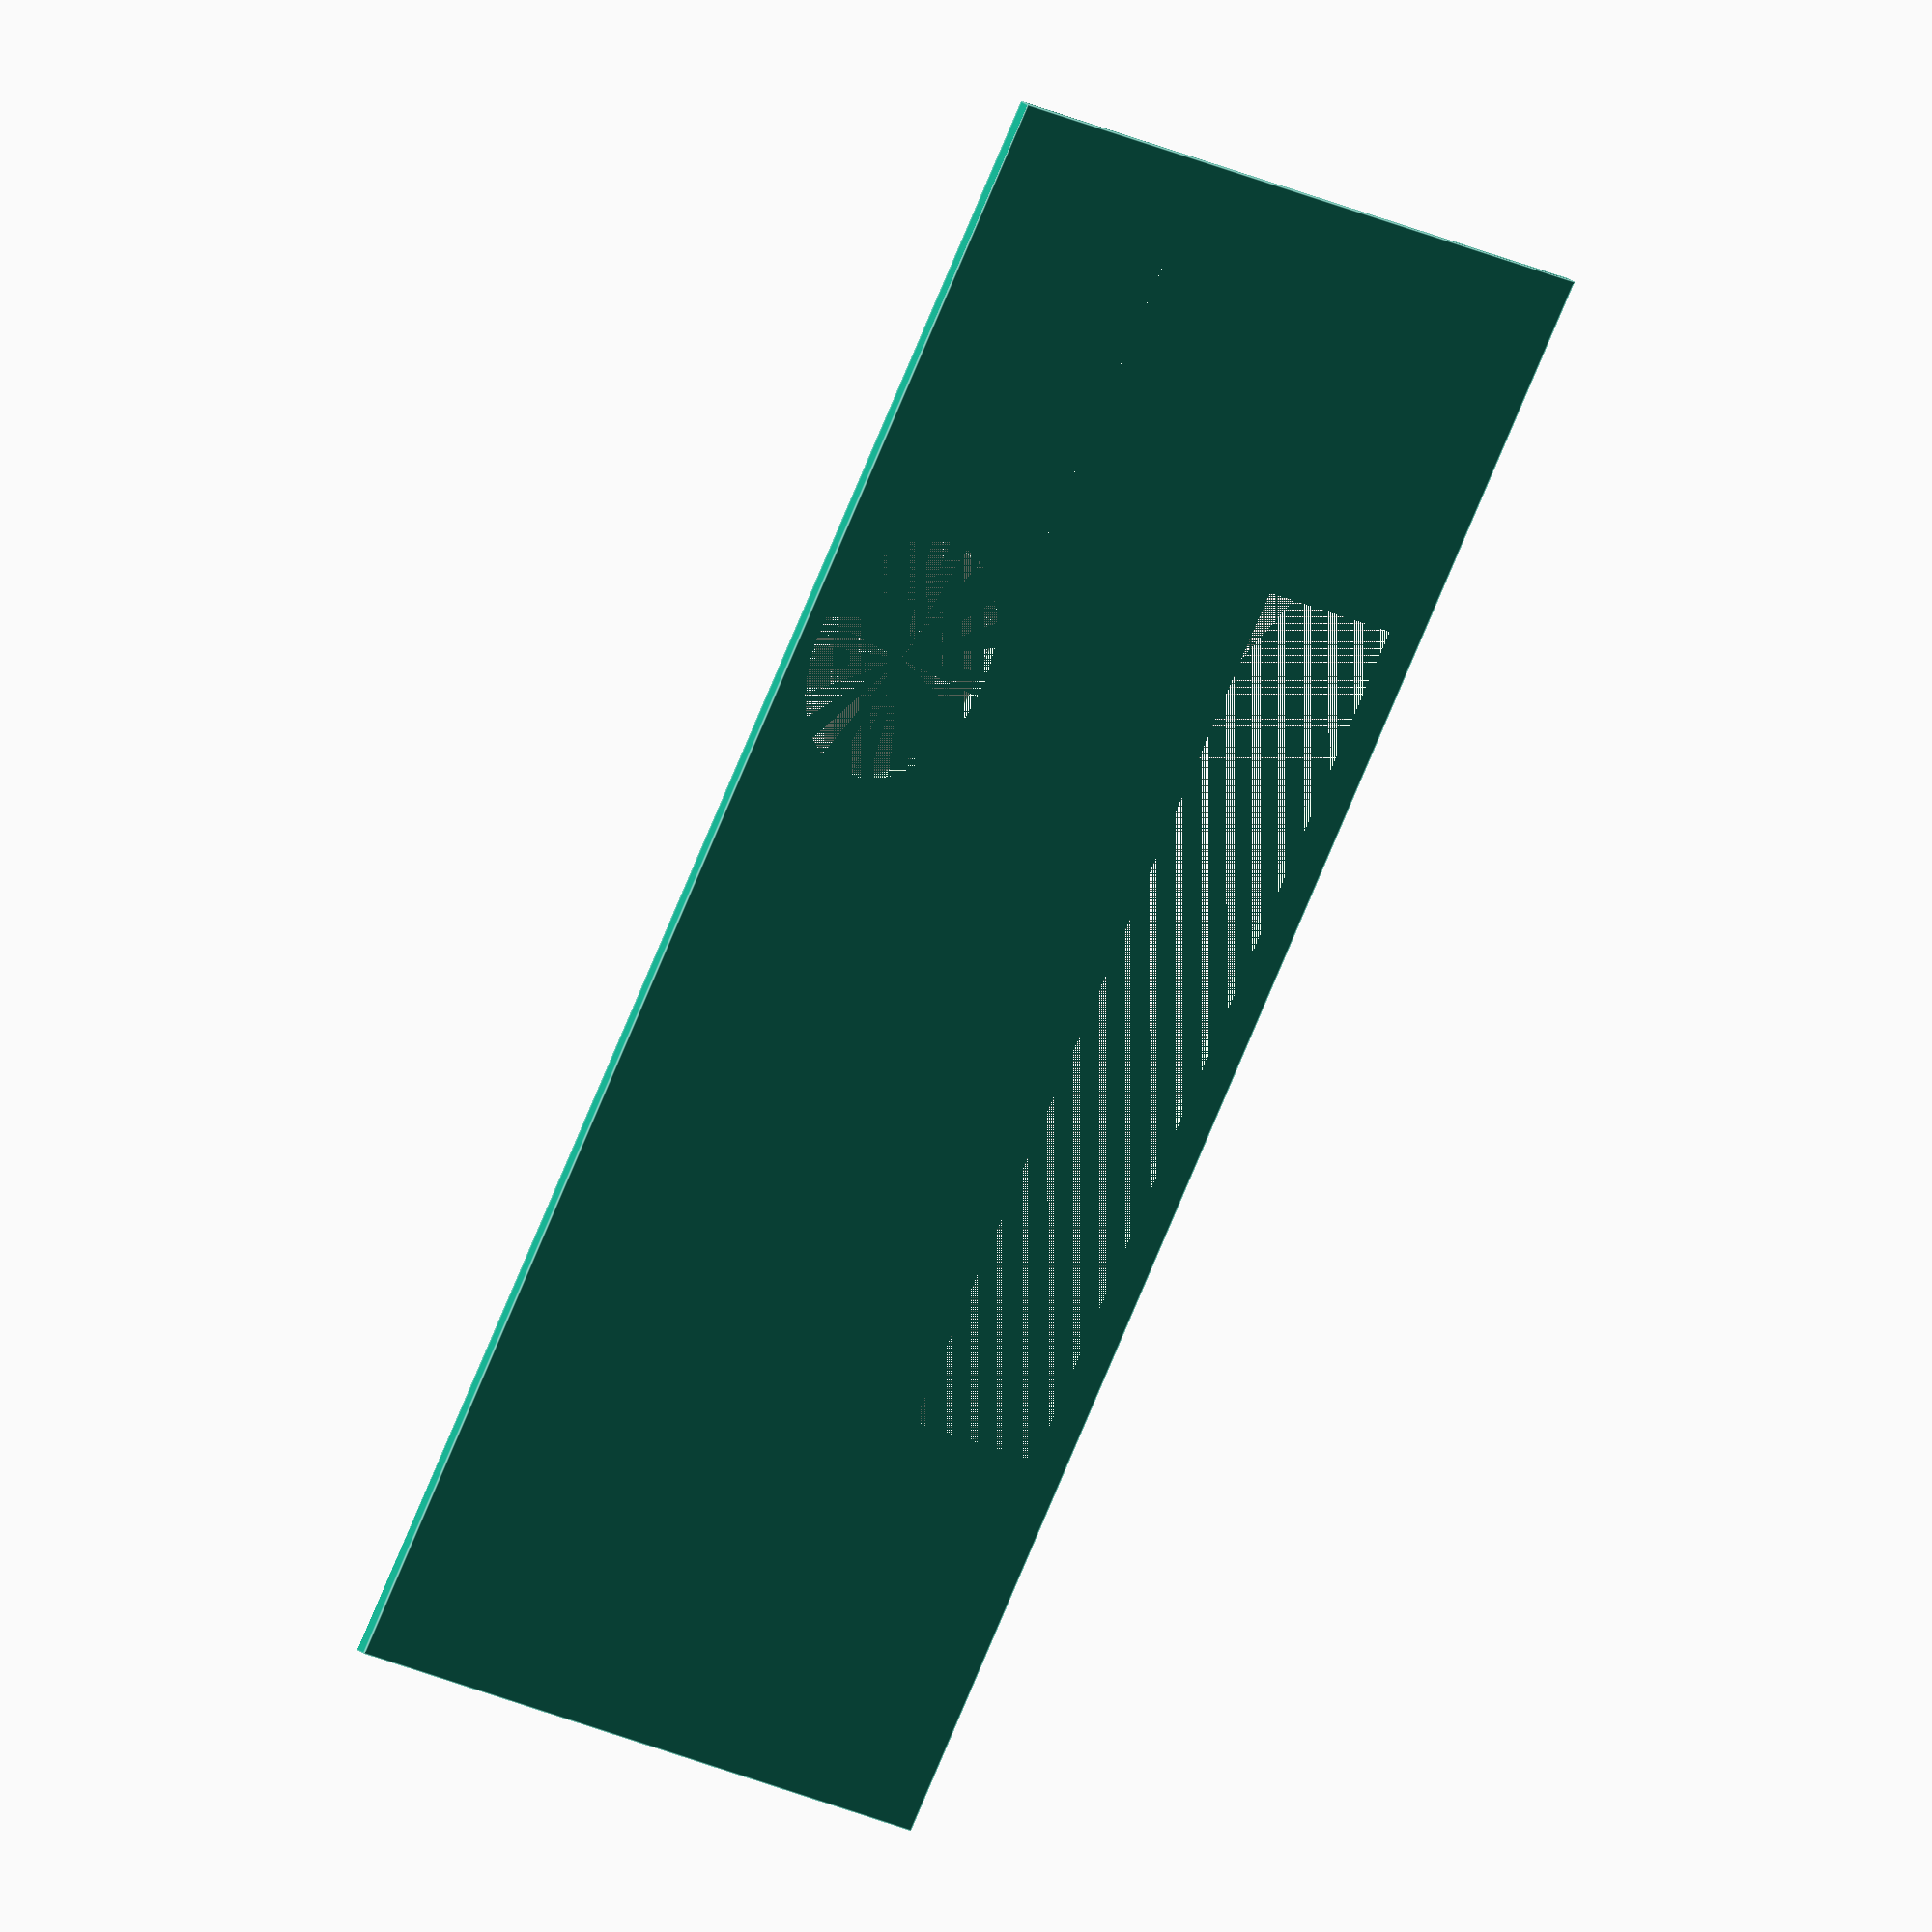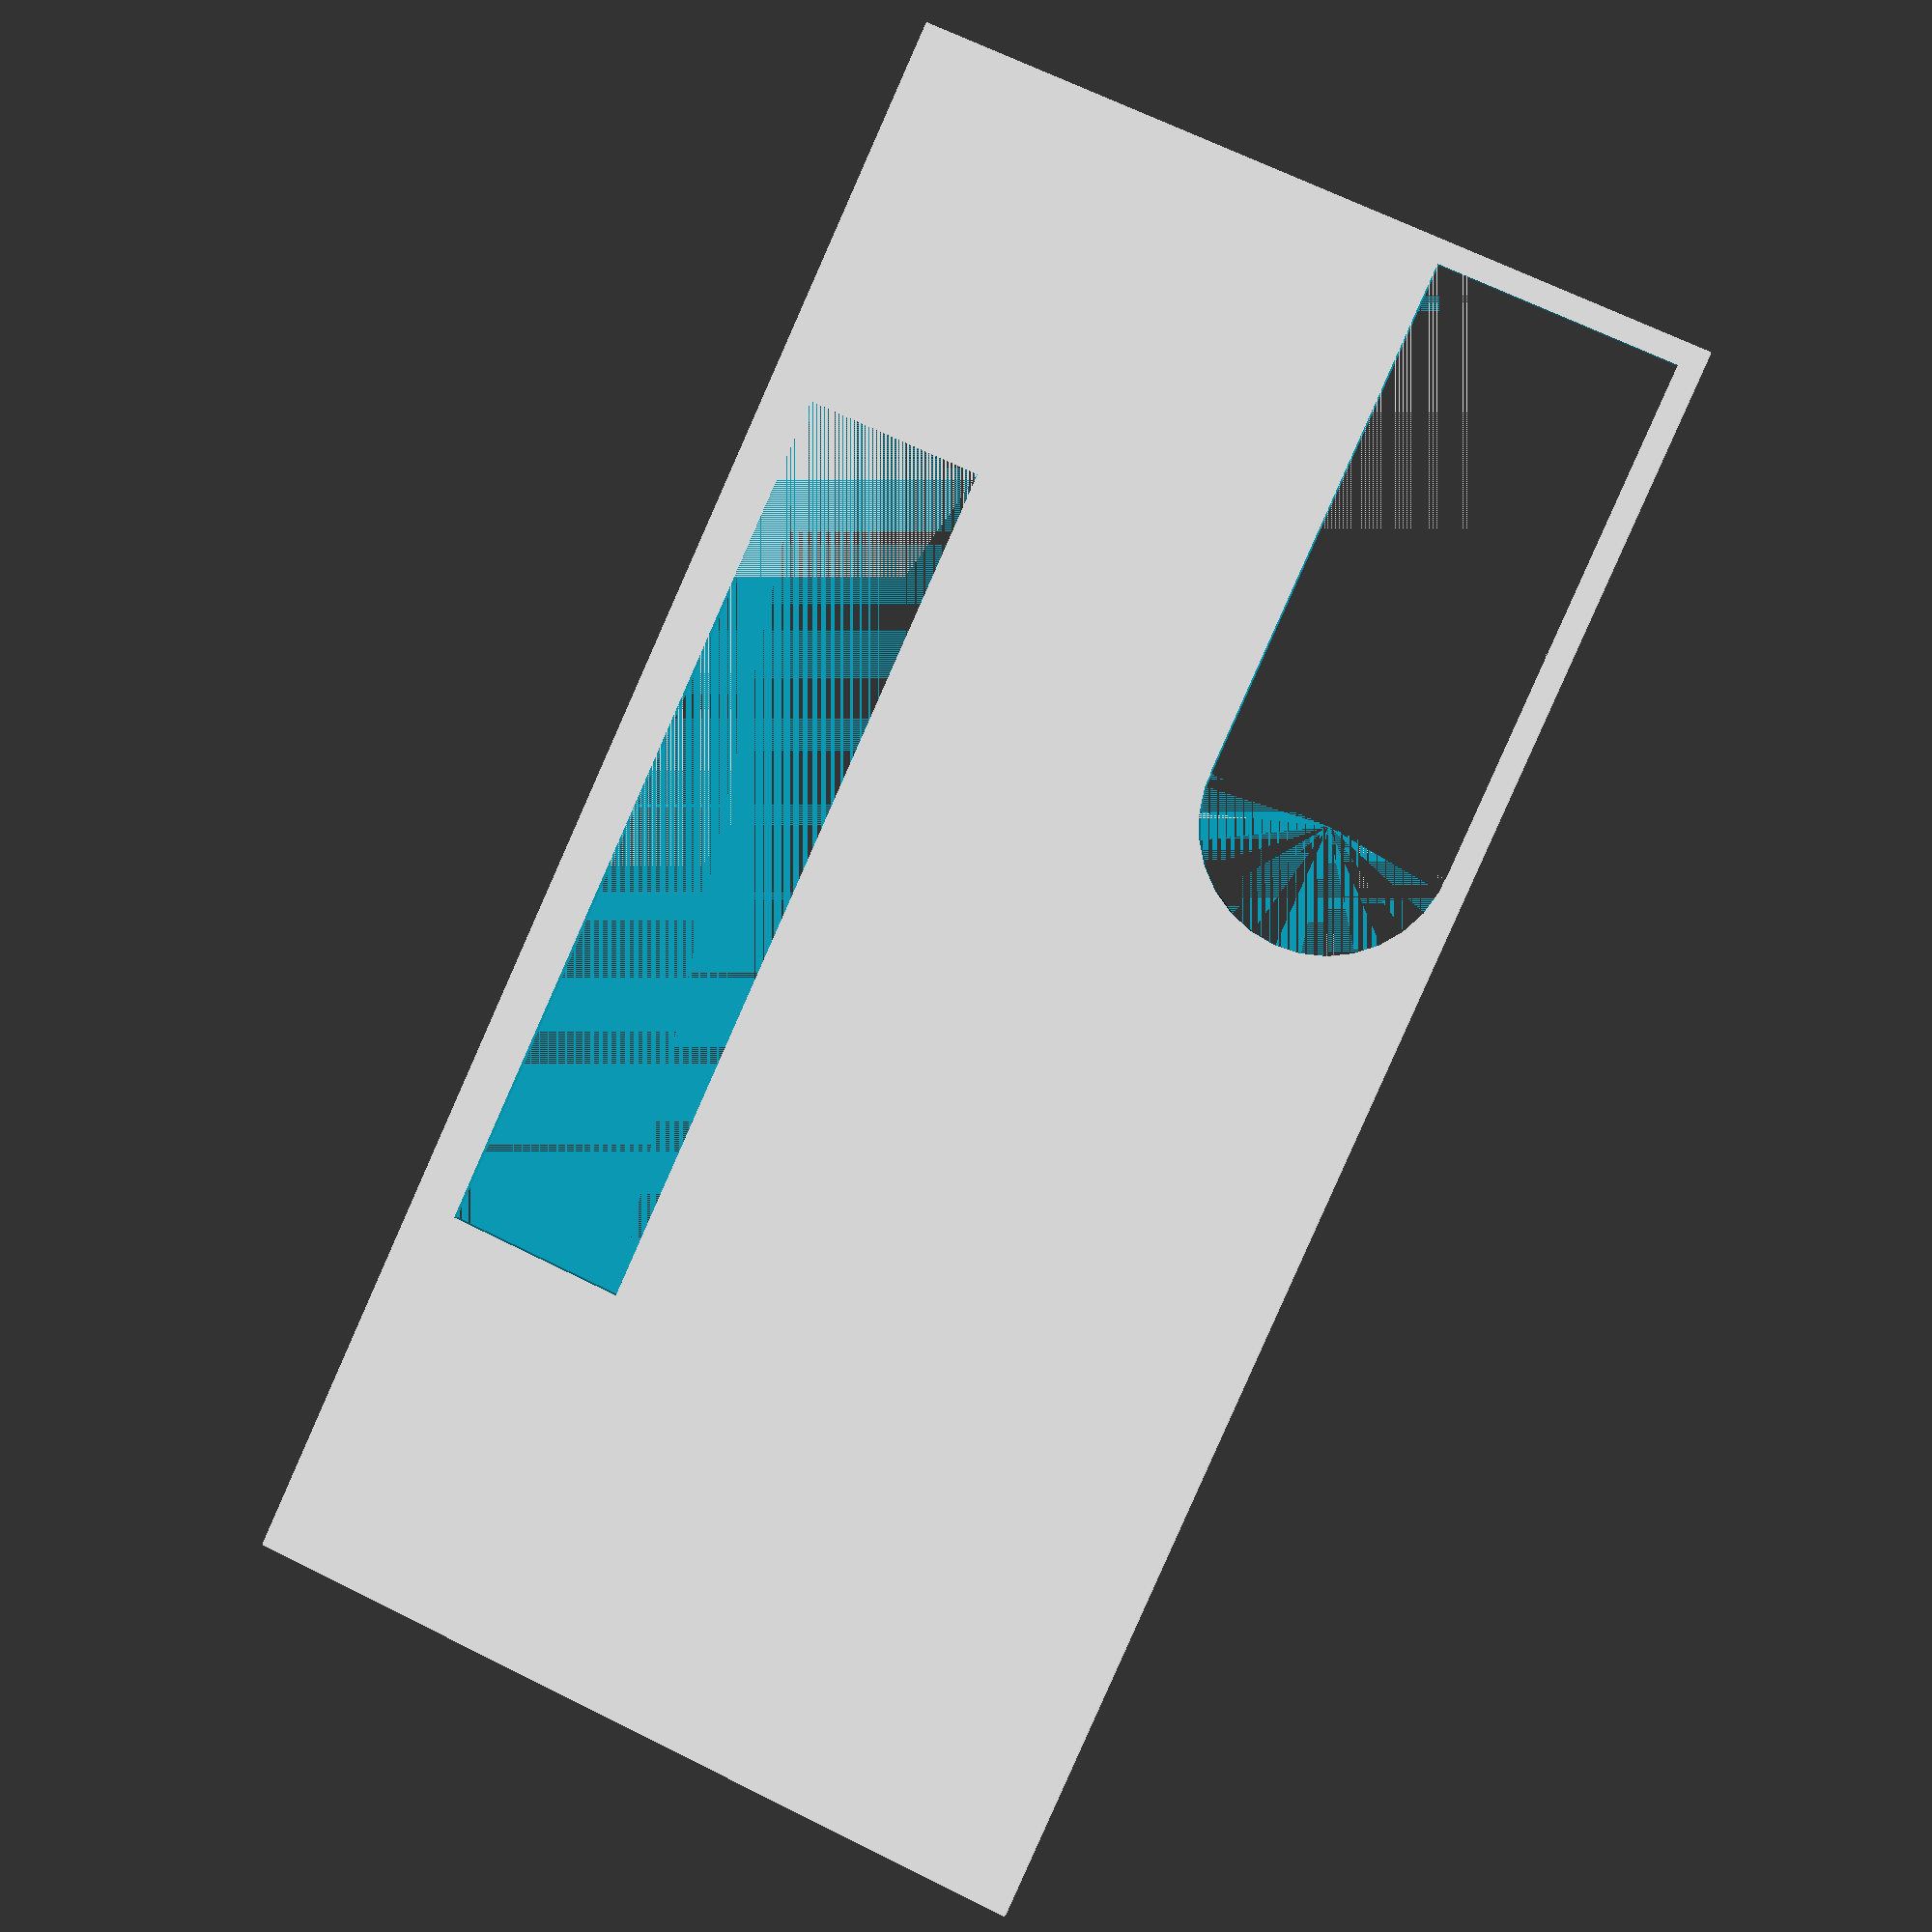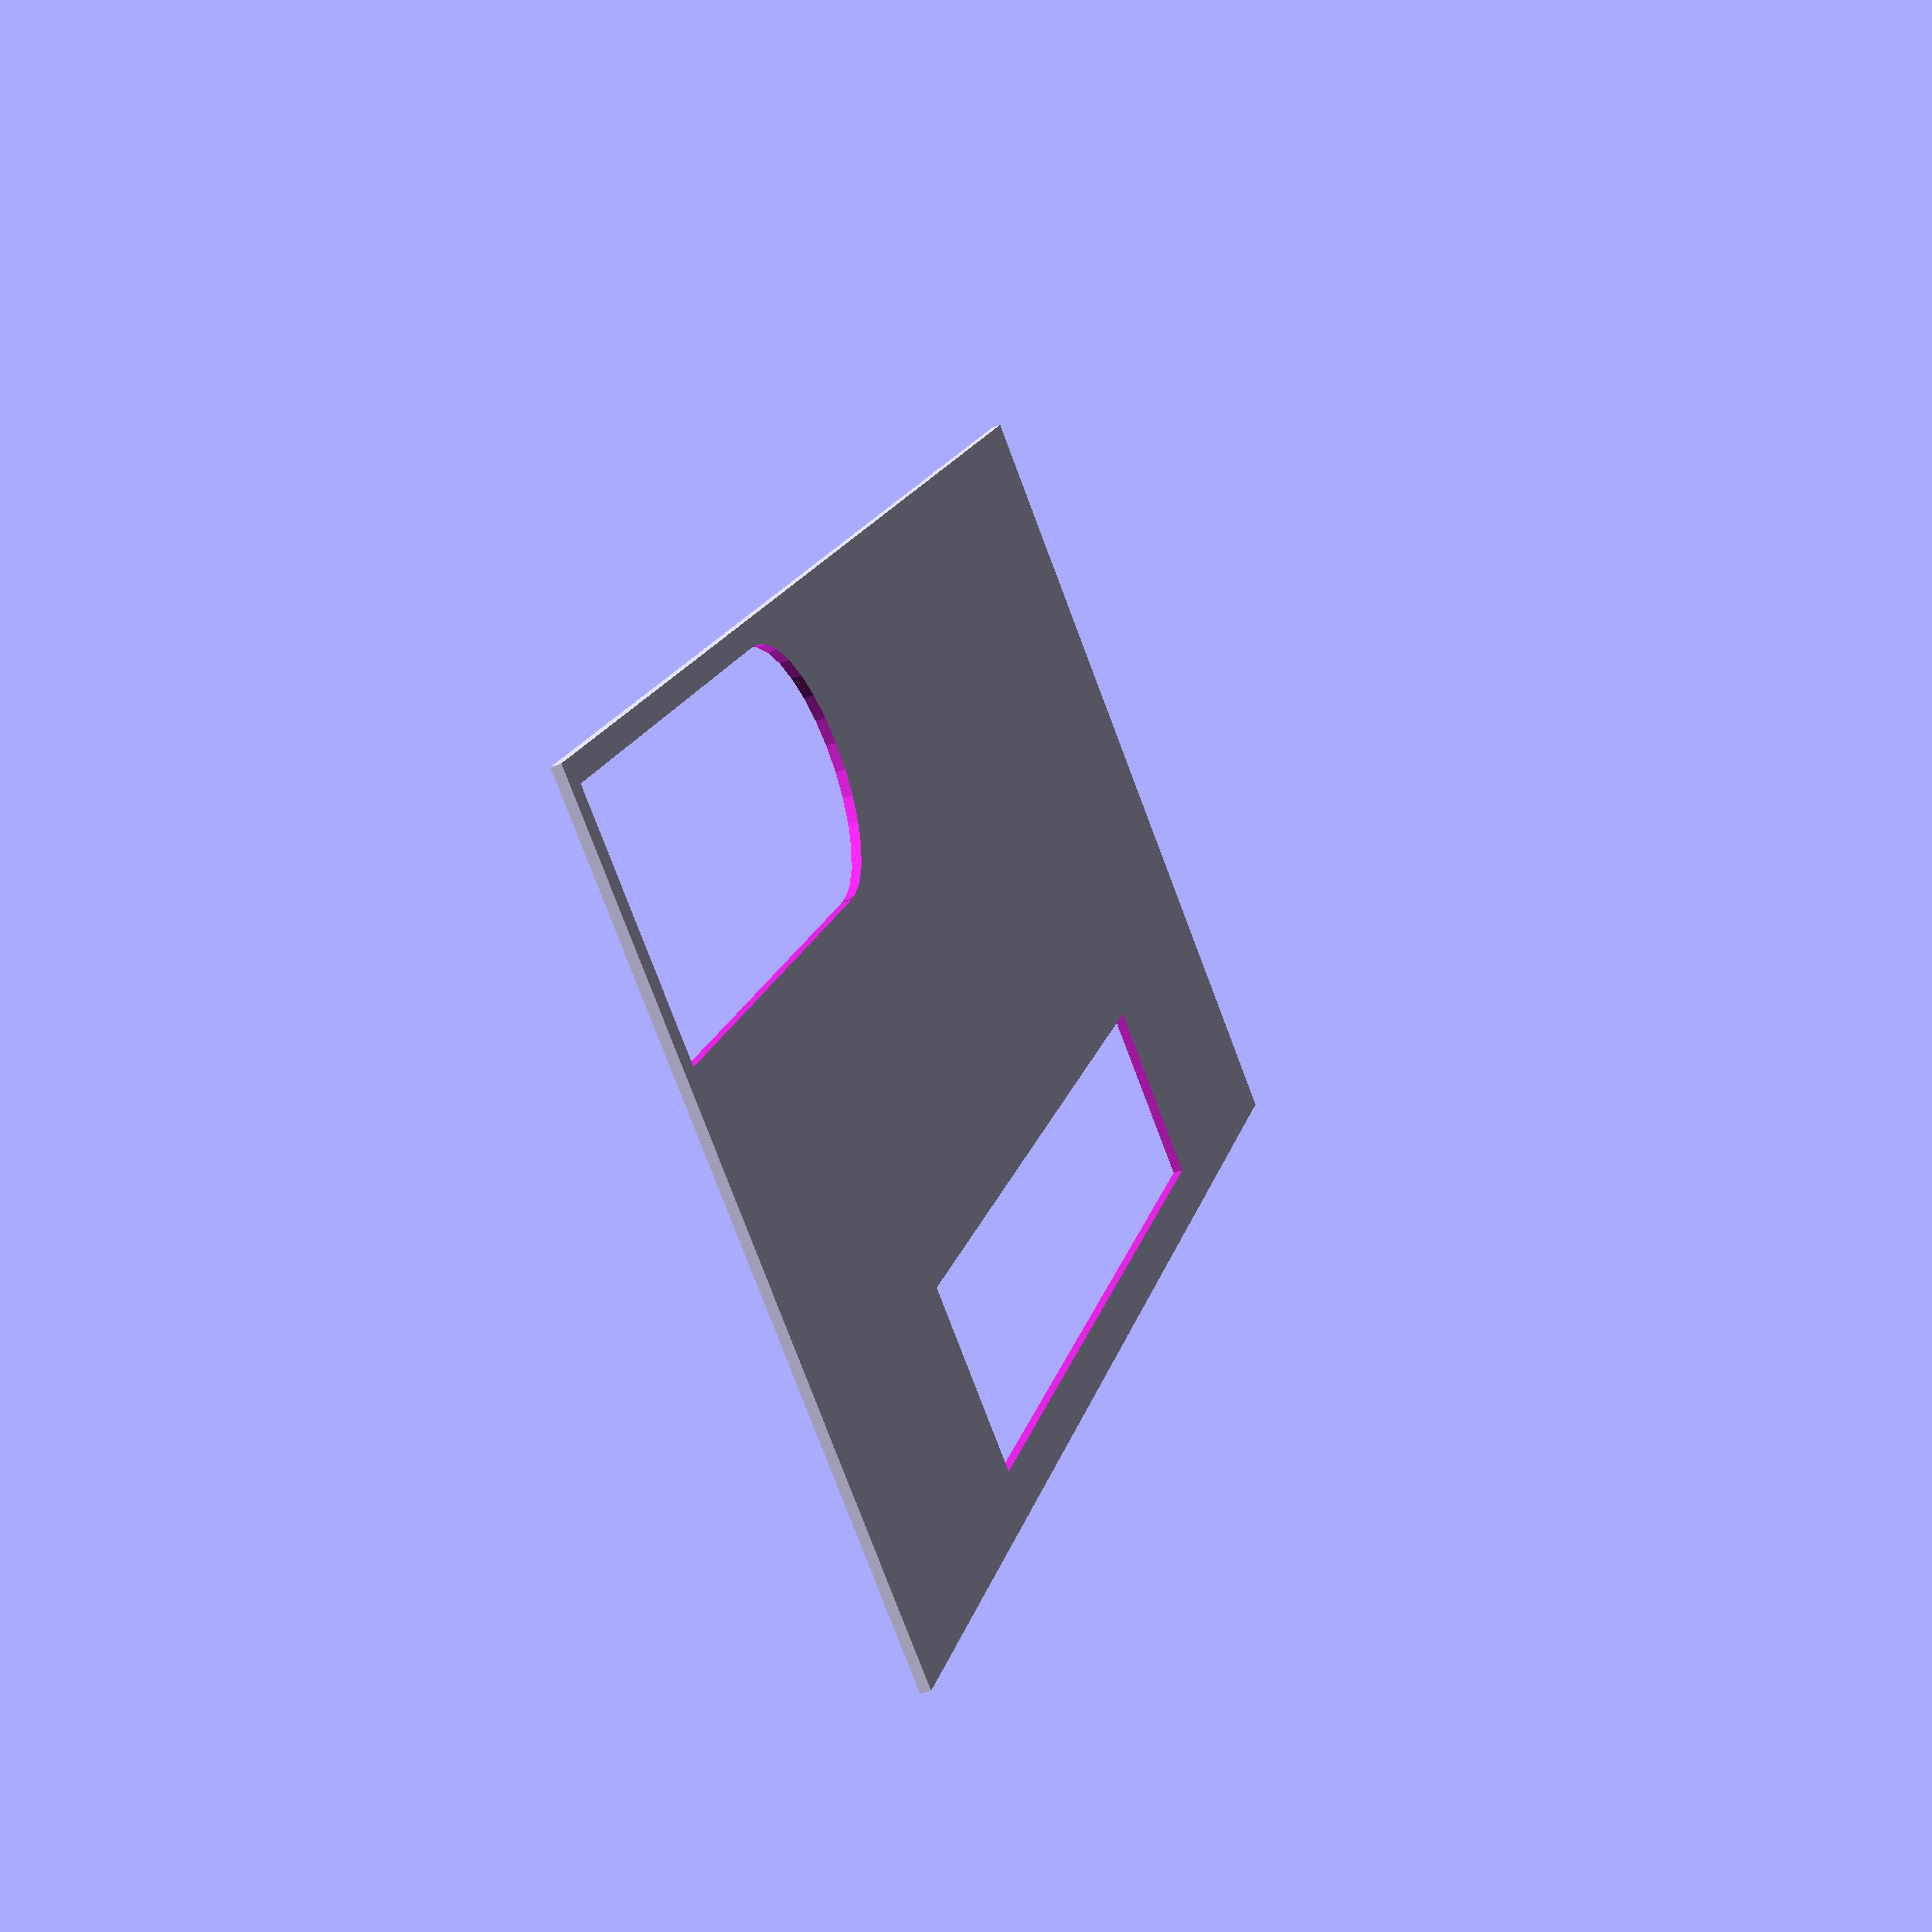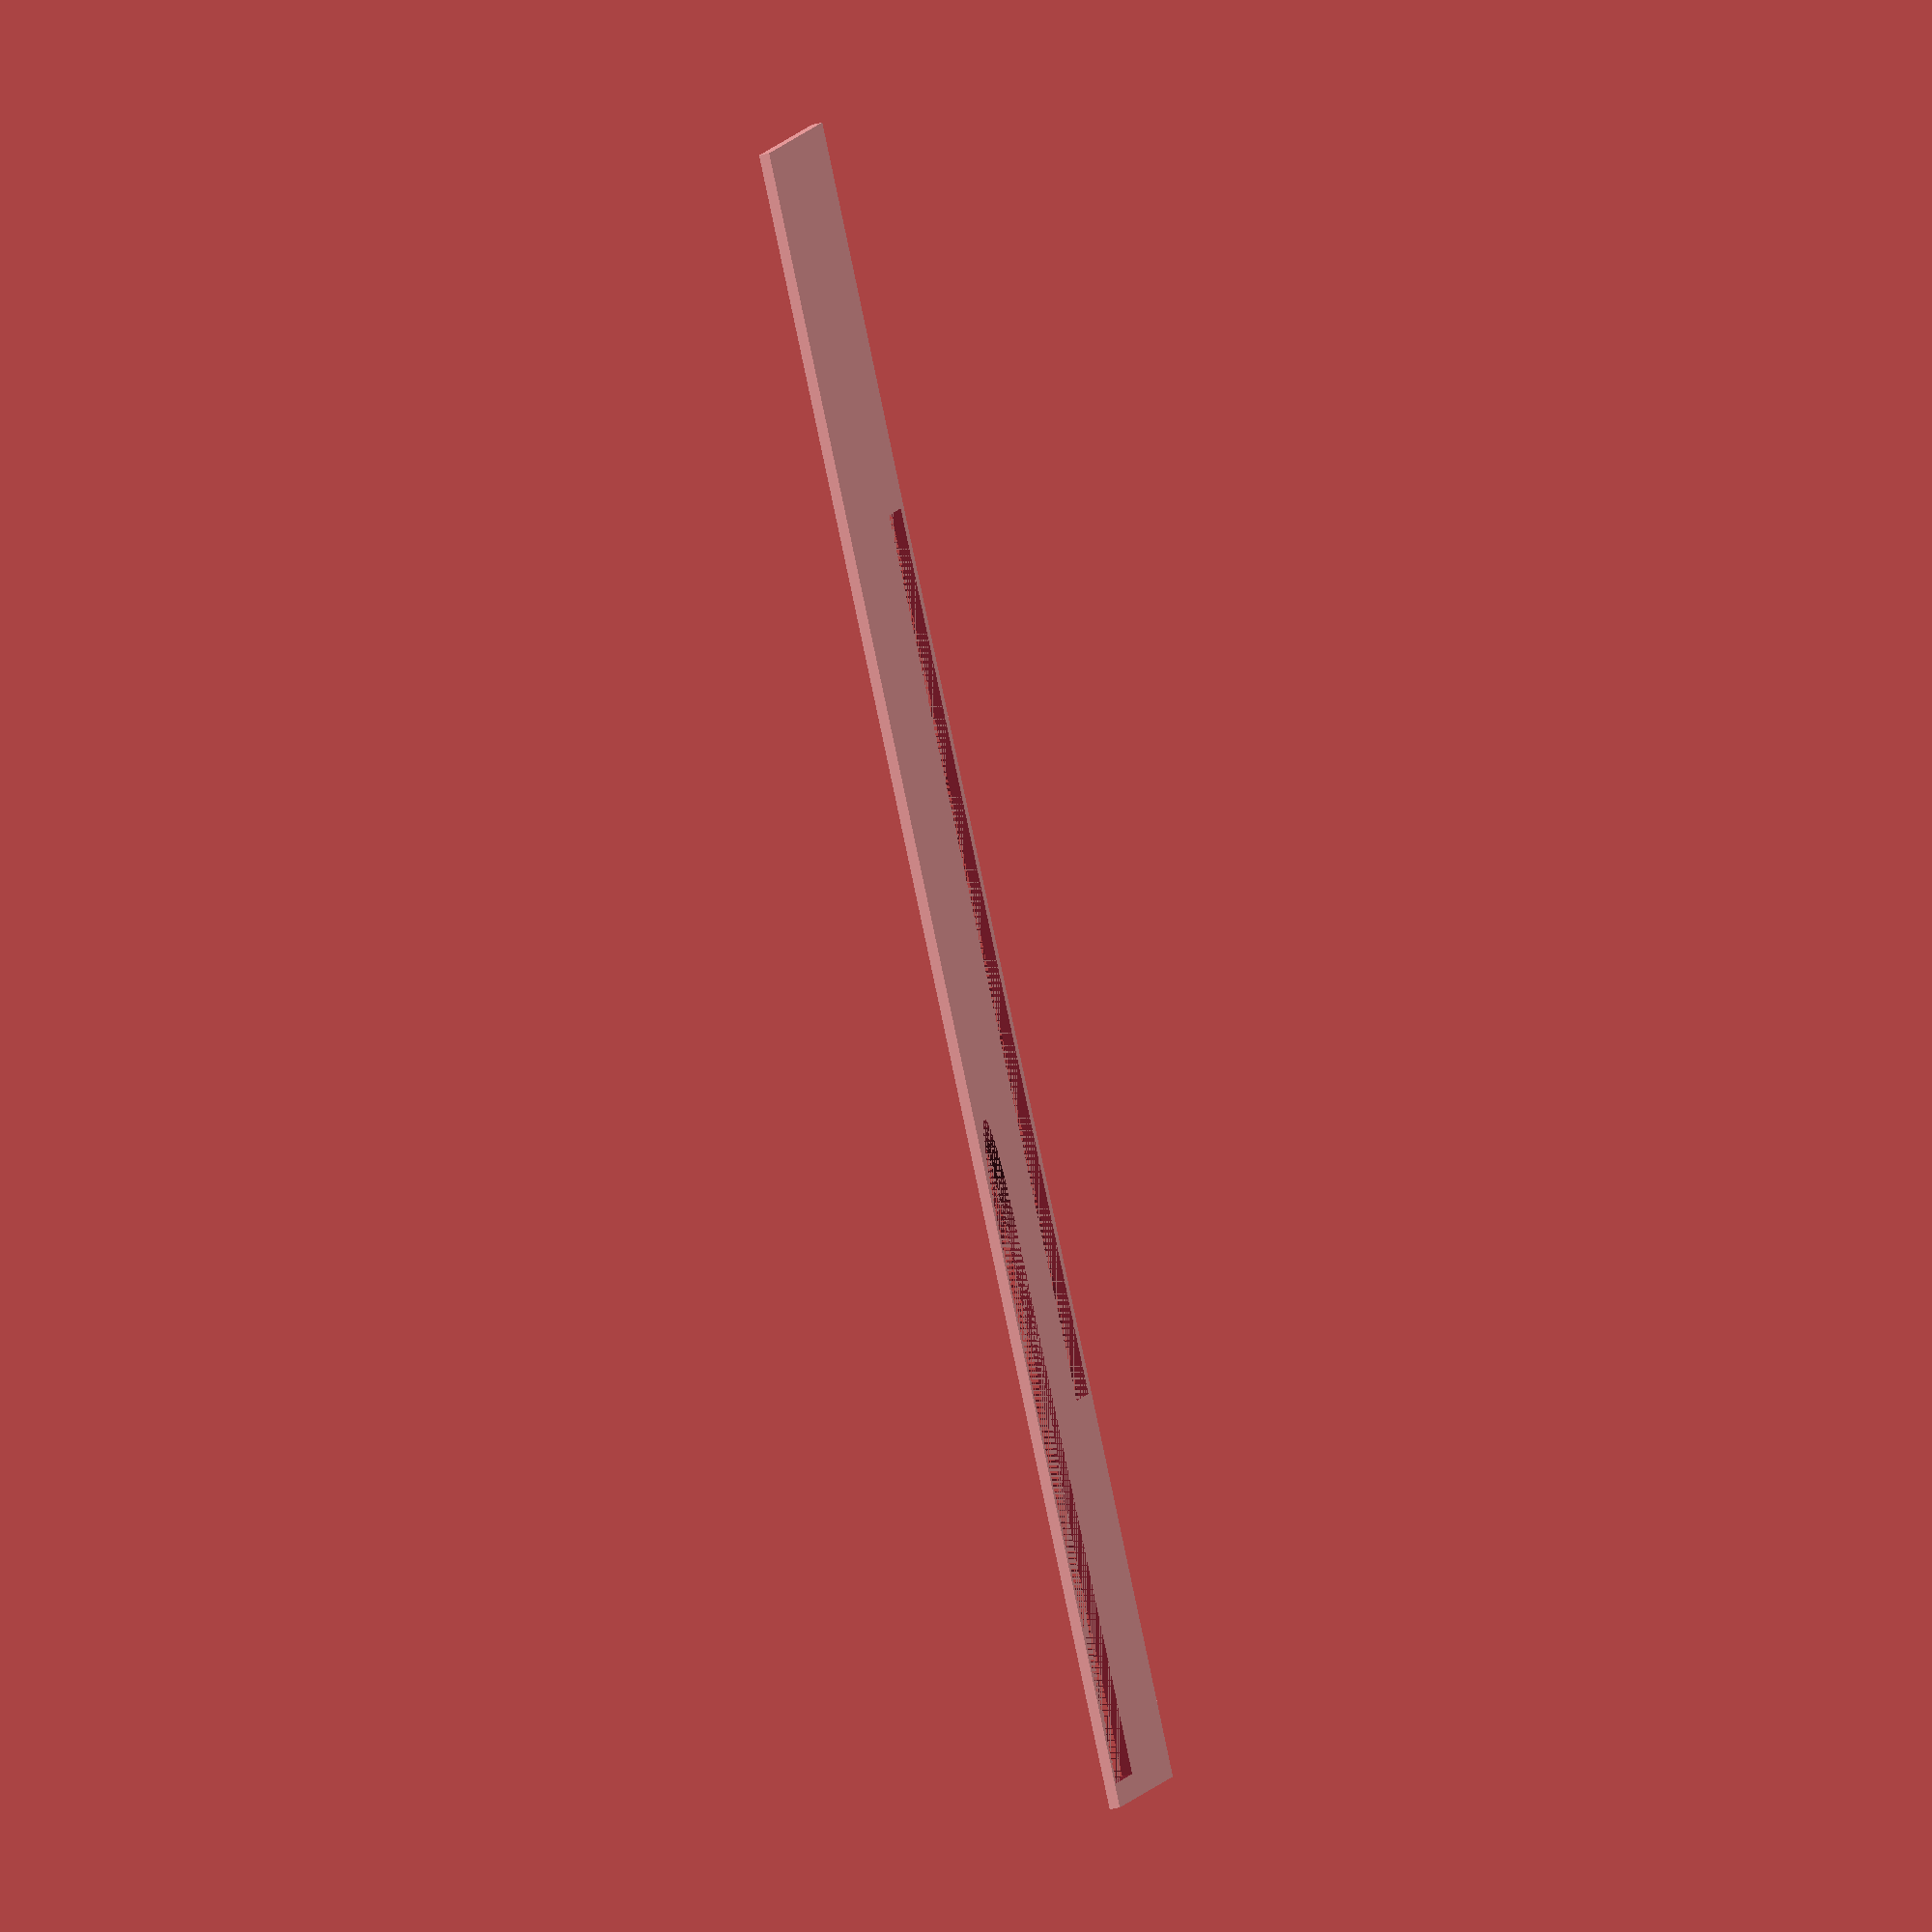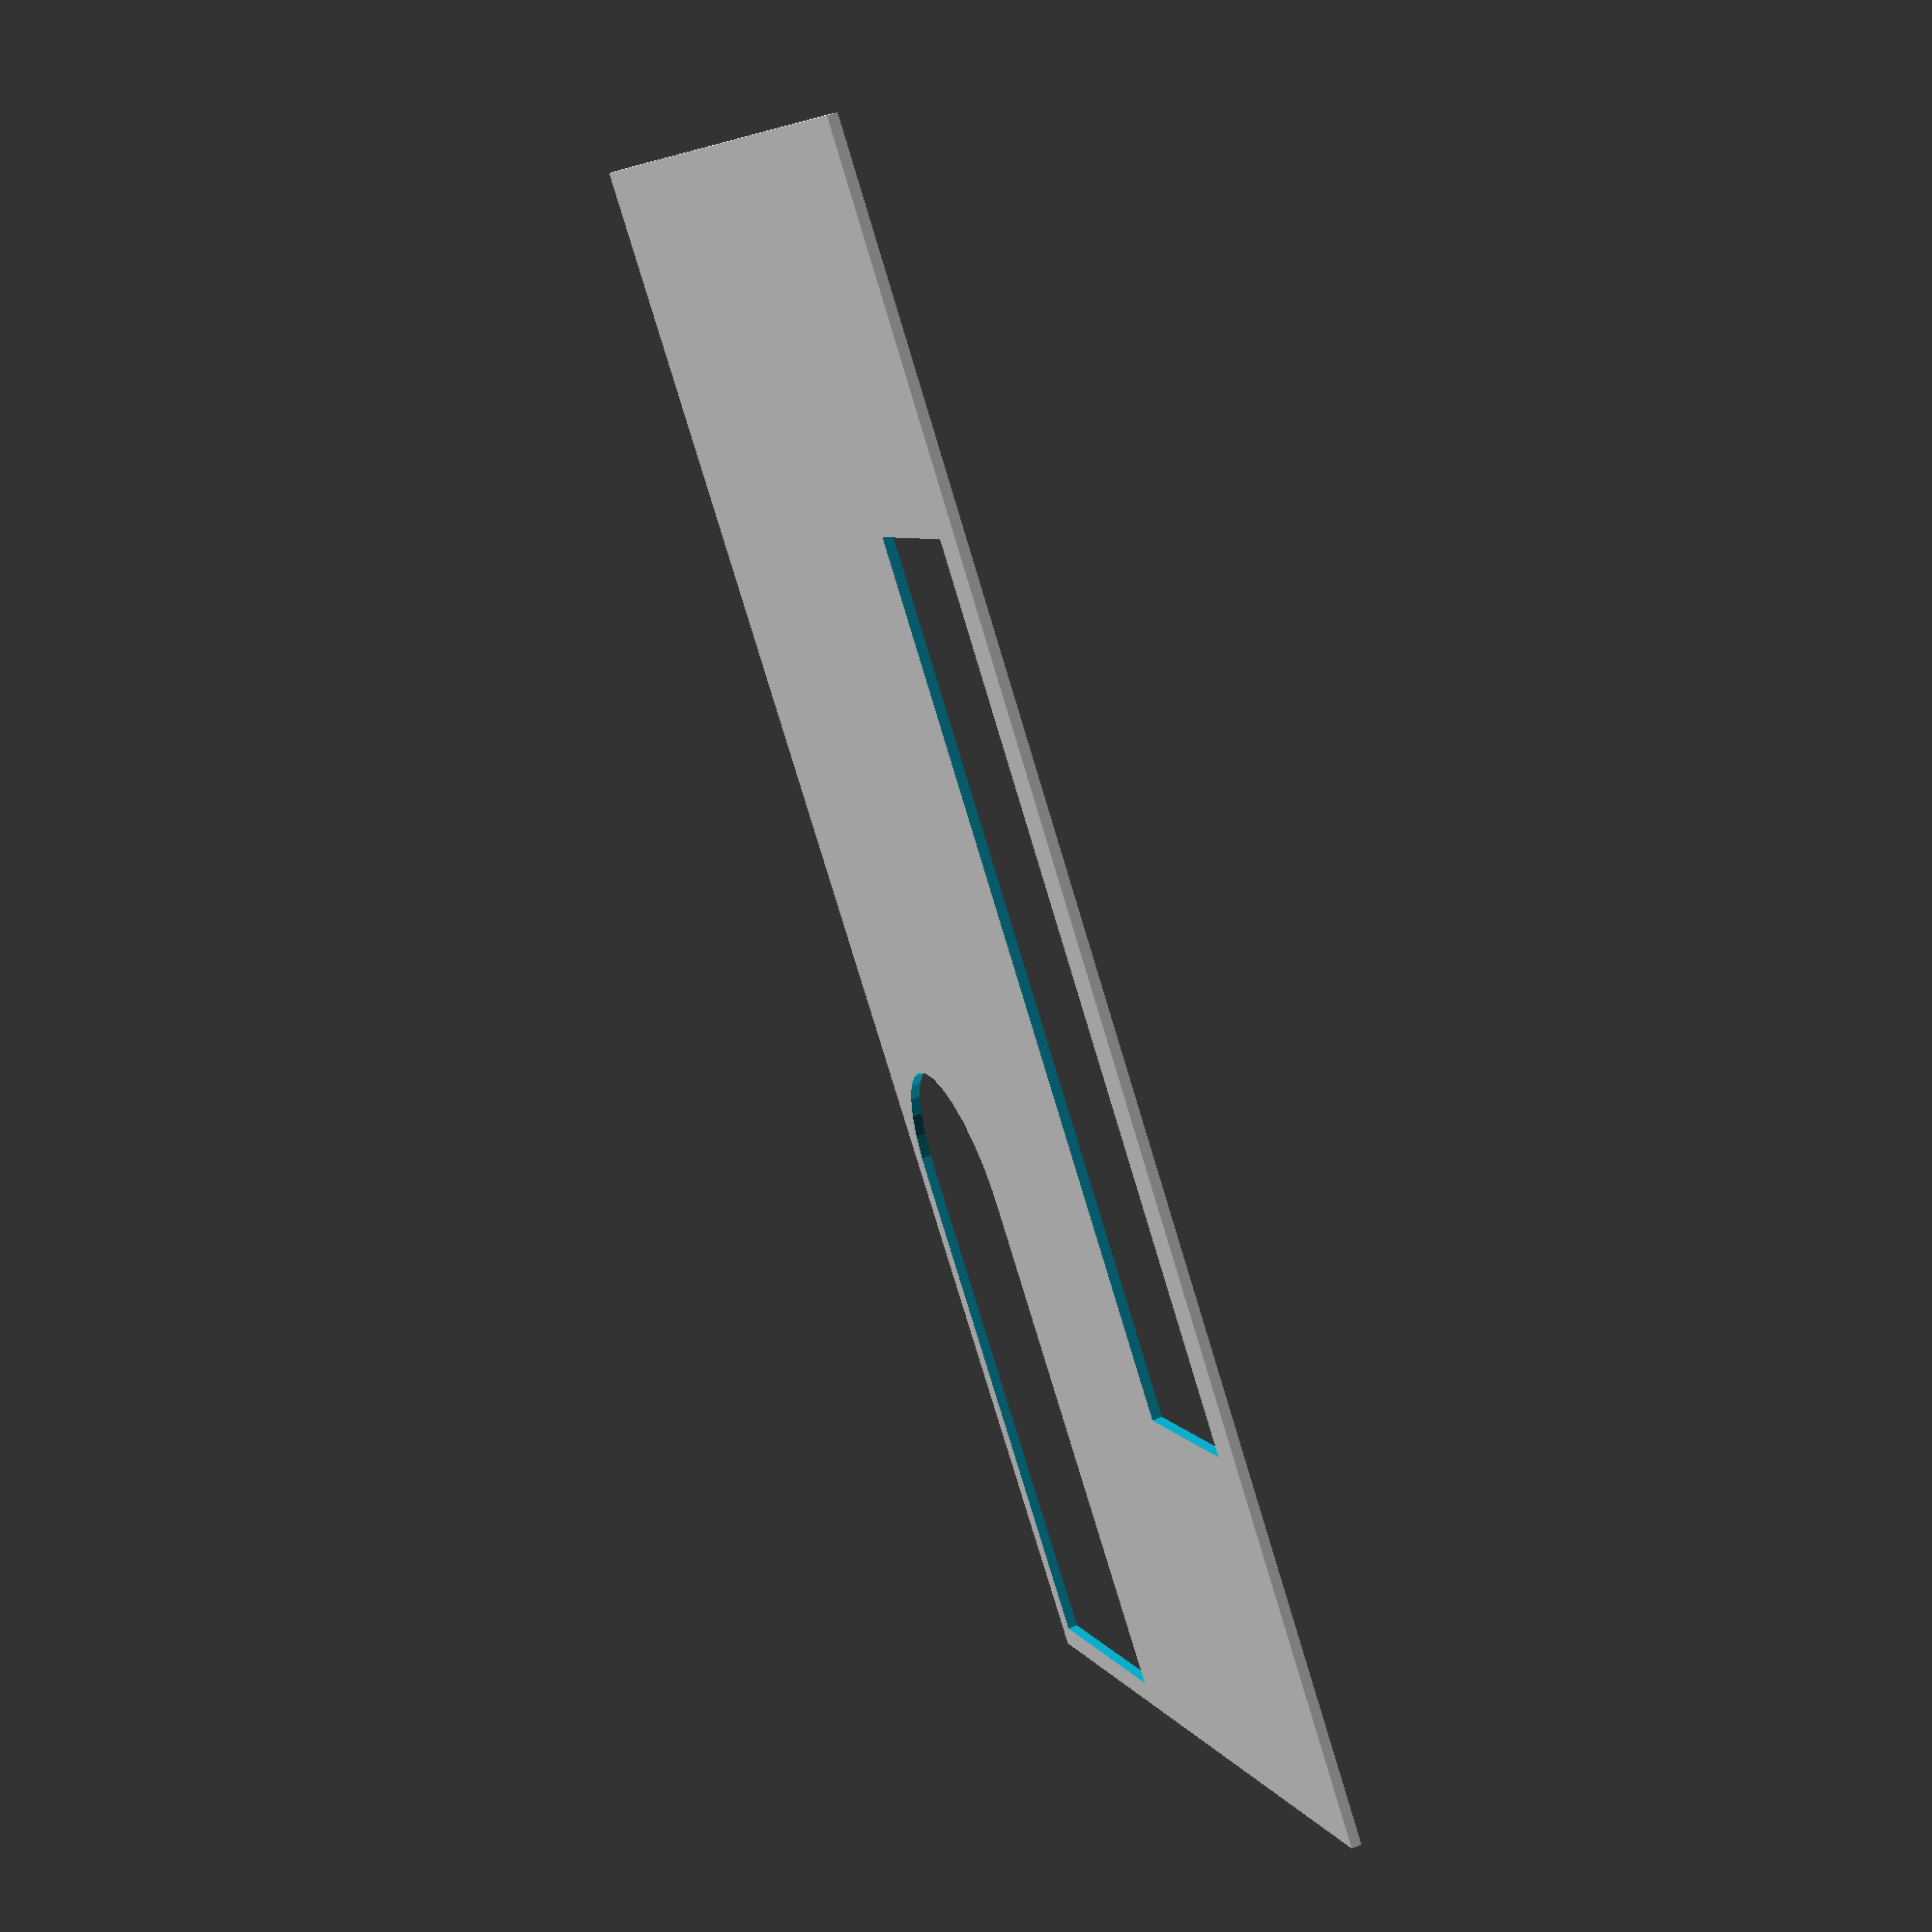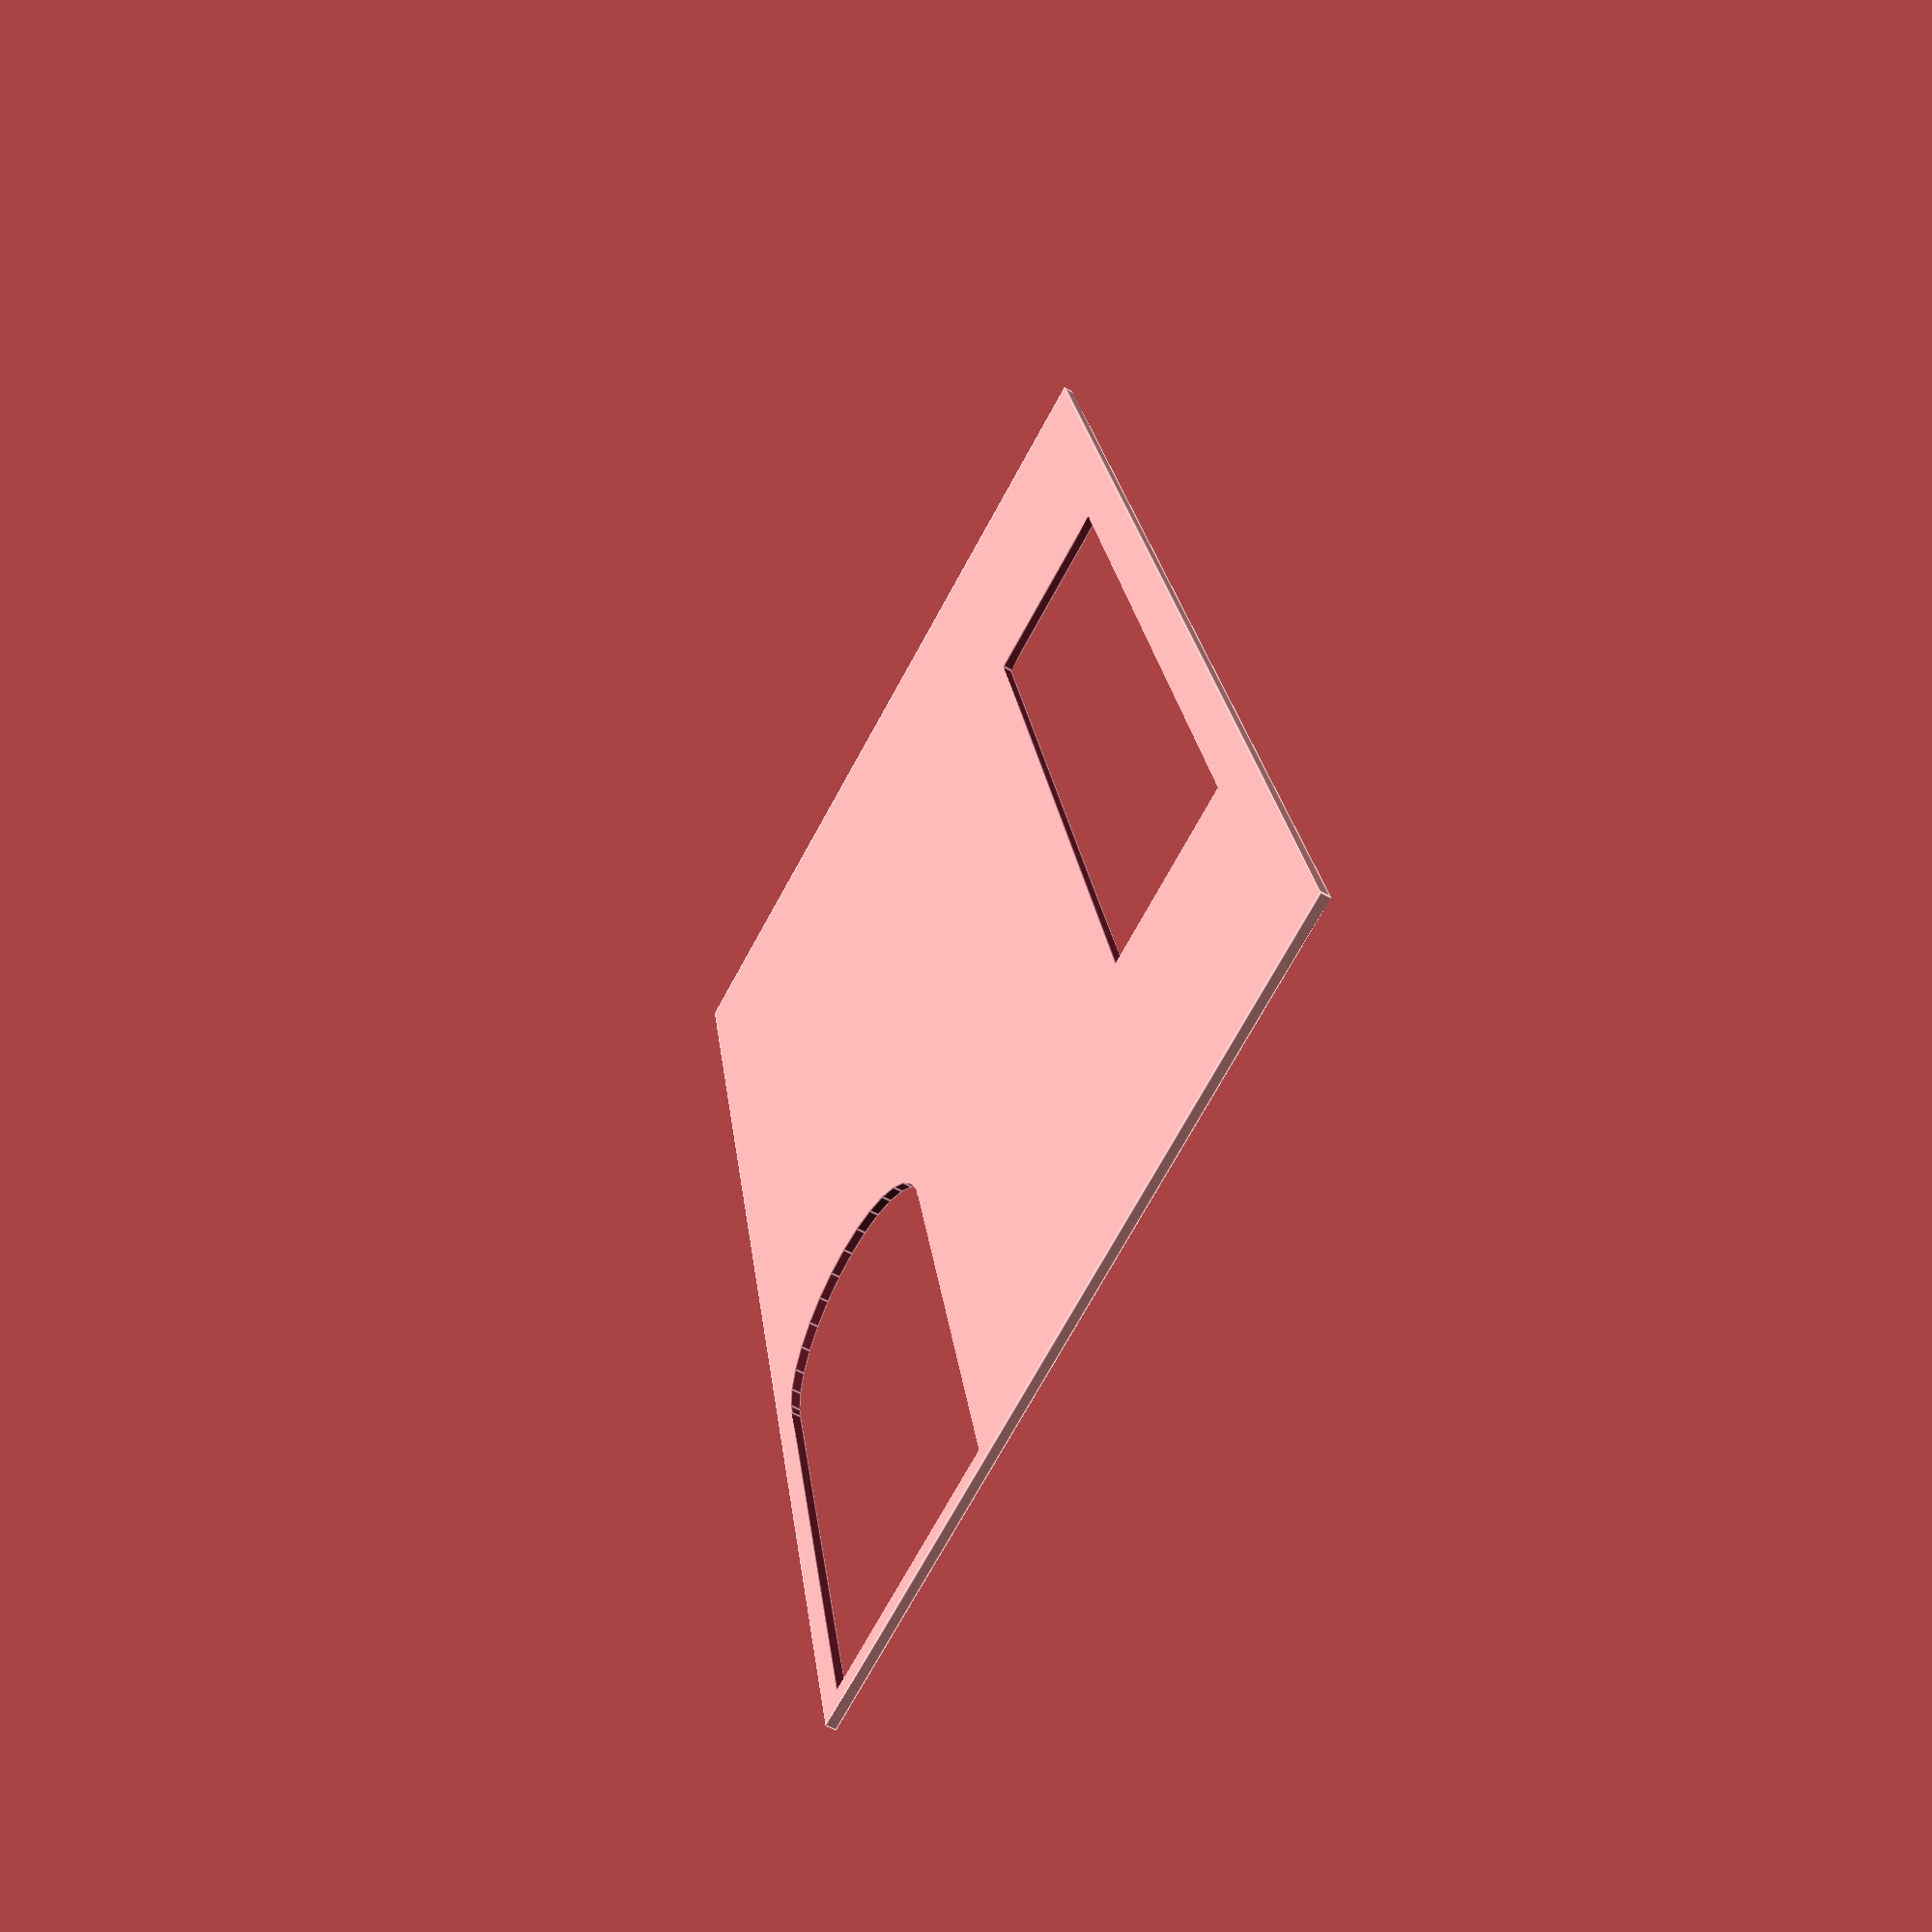
<openscad>
THICKNESS = 3; // see if varying between about 1.5 and 10.0 changes quote much
OVERLAP_FIXER_THING = 0.002;
OVERLAP_FIXER_OFFEST = 0.001;
CUTOUT_THICKNESS = THICKNESS + OVERLAP_FIXER_THING;
// tank dimensions
MAX_WIDTH = 495;
MAX_DEPTH = 250;
LIP_DEPTH = 7;

// Accesory dimensions
// existing lamp
LAMP_WIDTH = 265;
LAMP_DEPTH = 55;
LAMP_DEPTH_INSET = 11;
LAMP_WIDTH_INSET_NORTH = 20;
LAMP_WIDTH_INSET_SOUTH = 35;

// filter wood protrusion
WOOD_OPENING_WIDTH_LIMIT = 160;
WOOD_OPENING_DEPTH_LIMIT = 75;

// net cup
NET_CUP_LIP_DIAMETER = 54.4;
NET_CUP_UPPER_DIAMETER = 50;



module LampCutout() {
    translate([MAX_WIDTH / 2 - LAMP_WIDTH / 2, MAX_DEPTH - LAMP_DEPTH - LIP_DEPTH * 2, -OVERLAP_FIXER_OFFEST])
        cube([LAMP_WIDTH, LAMP_DEPTH, CUTOUT_THICKNESS]);
}


module WoodOpeningBase() {
    translate([MAX_WIDTH - WOOD_OPENING_WIDTH_LIMIT - LIP_DEPTH, LIP_DEPTH, 0])
        cube([WOOD_OPENING_WIDTH_LIMIT, WOOD_OPENING_DEPTH_LIMIT, CUTOUT_THICKNESS]);
}
module WoodOpeningRound() {
    translate([MAX_WIDTH - WOOD_OPENING_WIDTH_LIMIT - LIP_DEPTH, WOOD_OPENING_DEPTH_LIMIT / 2 + LIP_DEPTH, 0])
        cylinder(h=CUTOUT_THICKNESS, d=WOOD_OPENING_DEPTH_LIMIT);
}
module WoodCutout() {
    translate([0, 0, -OVERLAP_FIXER_OFFEST])
    union() {
        WoodOpeningBase();
        WoodOpeningRound();
    }
}
module MainSheet() {
    cube([MAX_WIDTH, MAX_DEPTH, THICKNESS]);
}

module TenGallonLid() {
    difference() {
        MainSheet();
        WoodCutout();
        LampCutout();
    }
}

translate([-MAX_WIDTH / 2, -MAX_DEPTH / 2, 0]) {
    TenGallonLid();
}
</openscad>
<views>
elev=152.8 azim=58.5 roll=41.3 proj=o view=edges
elev=0.6 azim=294.4 roll=11.7 proj=p view=solid
elev=44.6 azim=121.8 roll=294.6 proj=p view=wireframe
elev=71.6 azim=16.7 roll=282.5 proj=o view=solid
elev=307.2 azim=45.6 roll=65.6 proj=p view=solid
elev=238.4 azim=257.7 roll=119.4 proj=p view=edges
</views>
